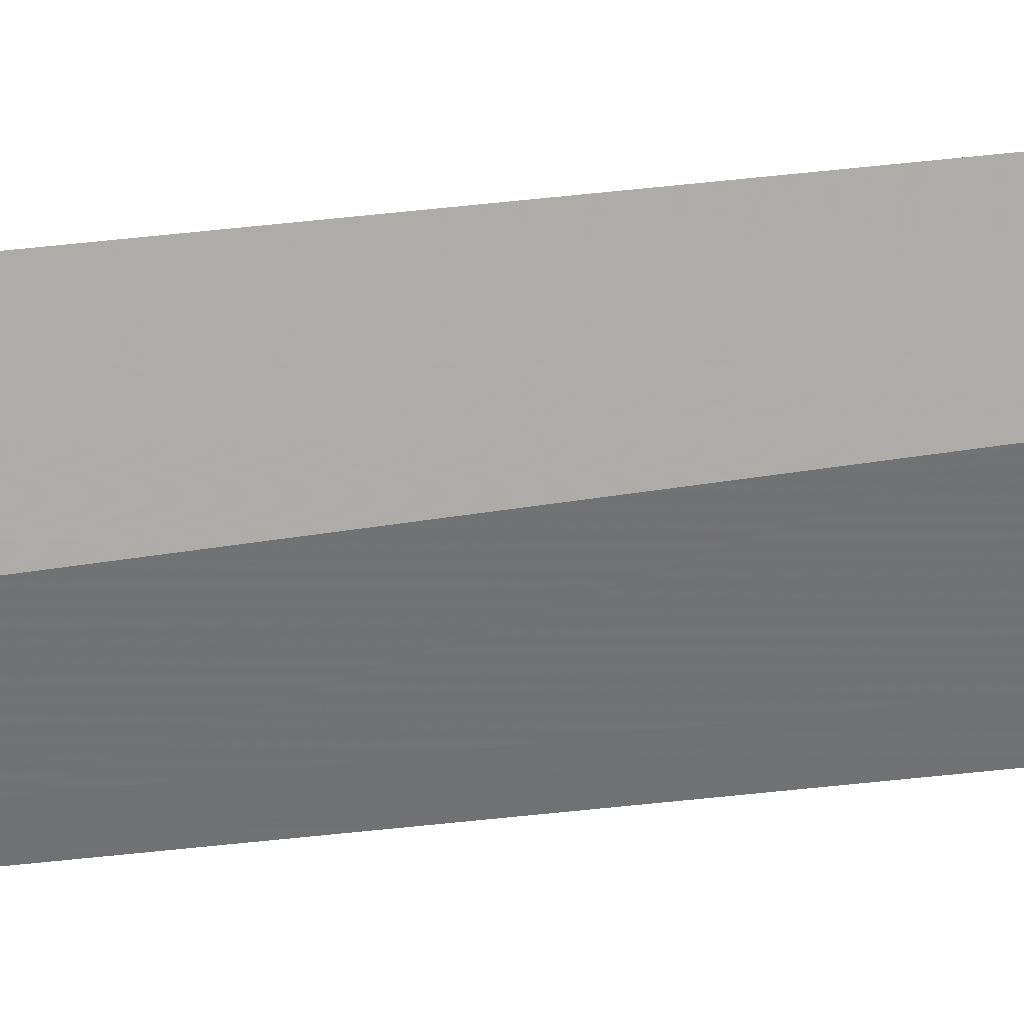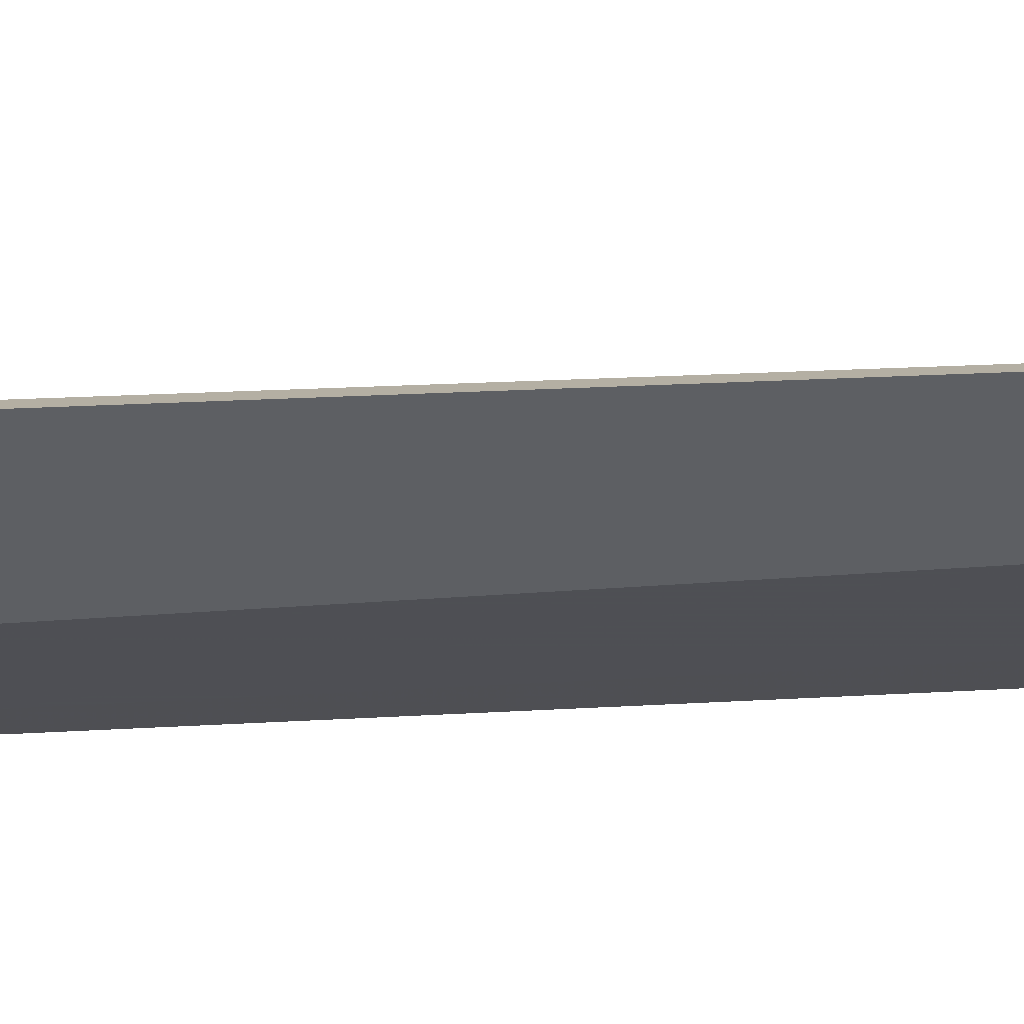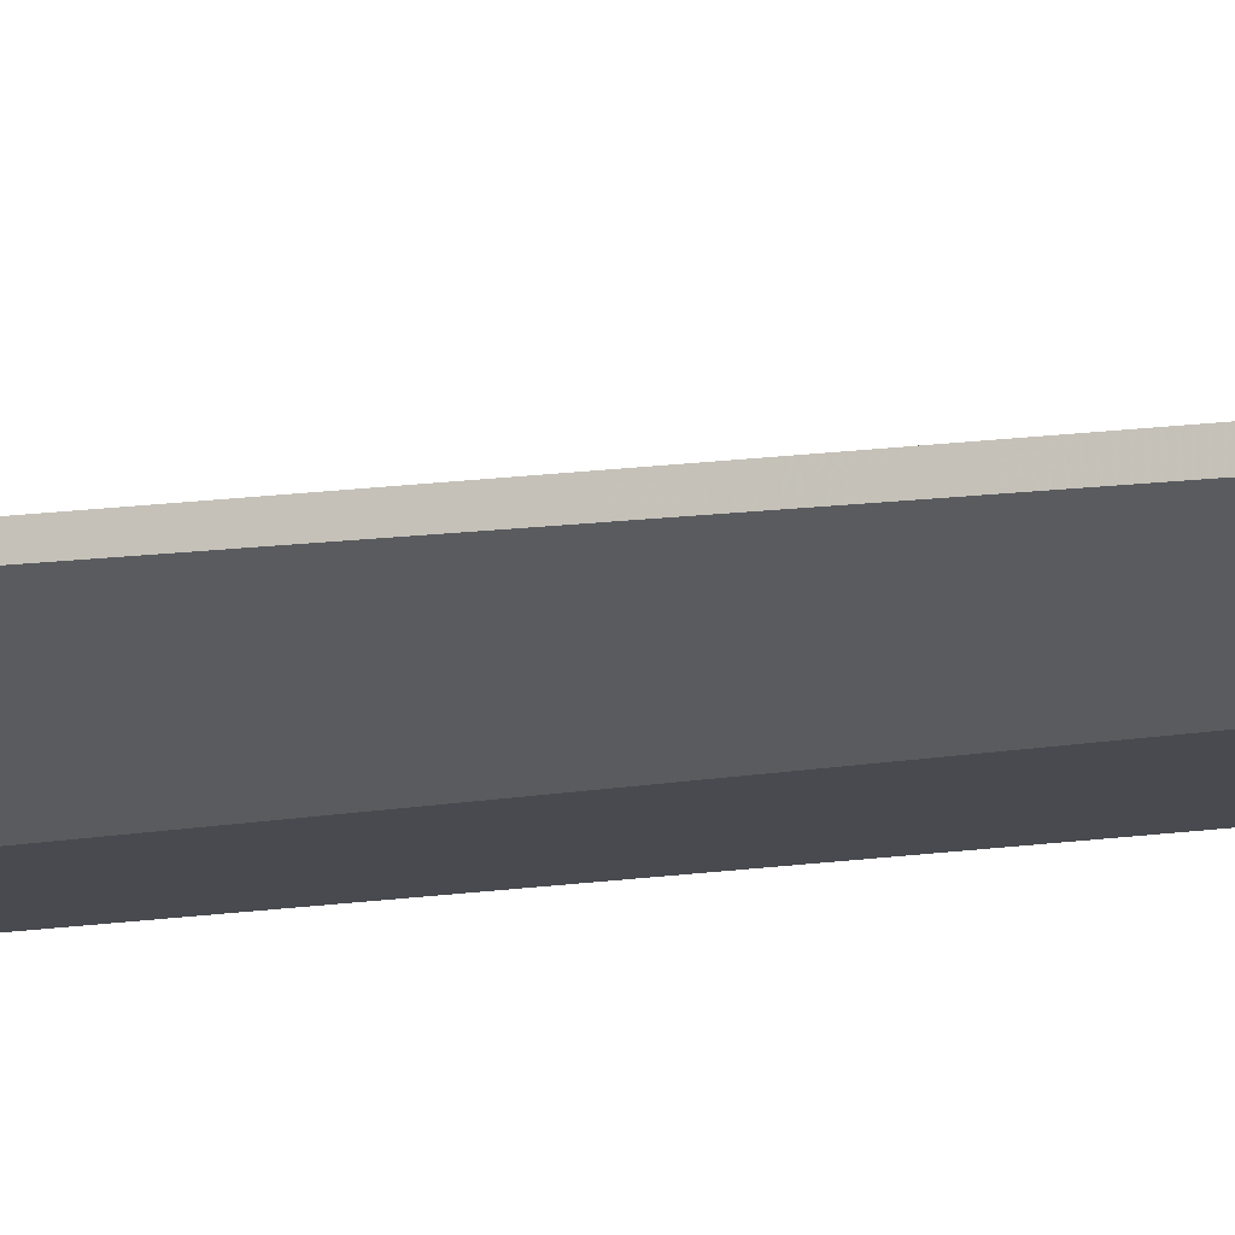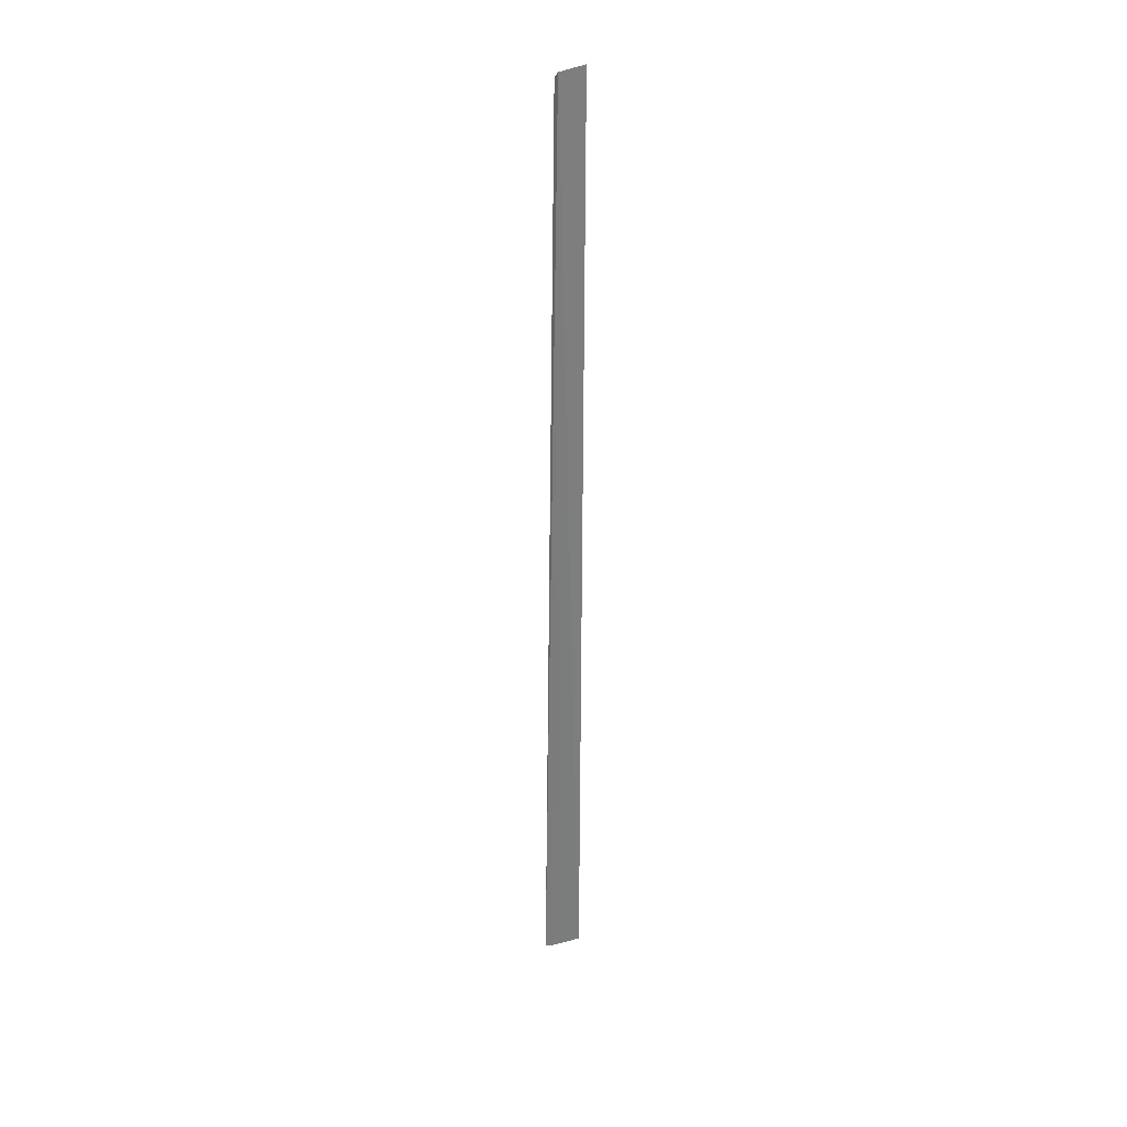
<metadata>
{"format":"obj","ext":"obj","renderer":"f3d","projection":"perspective","resolution":1024,"background":"white","views":[{"elev":-76.6,"azim":-84.3,"up":"+Z"},{"elev":-39.9,"azim":-86.9,"up":"+Z"},{"elev":-14.0,"azim":110.5,"up":"+Z"},{"elev":31.2,"azim":137.4,"up":"+Y"}]}
</metadata>
<code>
v -0.1741 -0.4621 0.02044
v -0.1874 -0.01062 0.01411
v -0.1723 -0.01067 0.01402
v -0.1861 -0.01222 0.01577
v -0.187 -0.4621 0.01539
v -0.1723 -0.01341 0.0162
v -0.1702 -0.4608 0.02198
f 3 2 4
f 5 1 4
f 5 4 2
f 5 2 3
f 5 3 1
f 6 3 4
f 7 1 3
f 7 3 6
f 7 6 4
f 7 4 1

</code>
